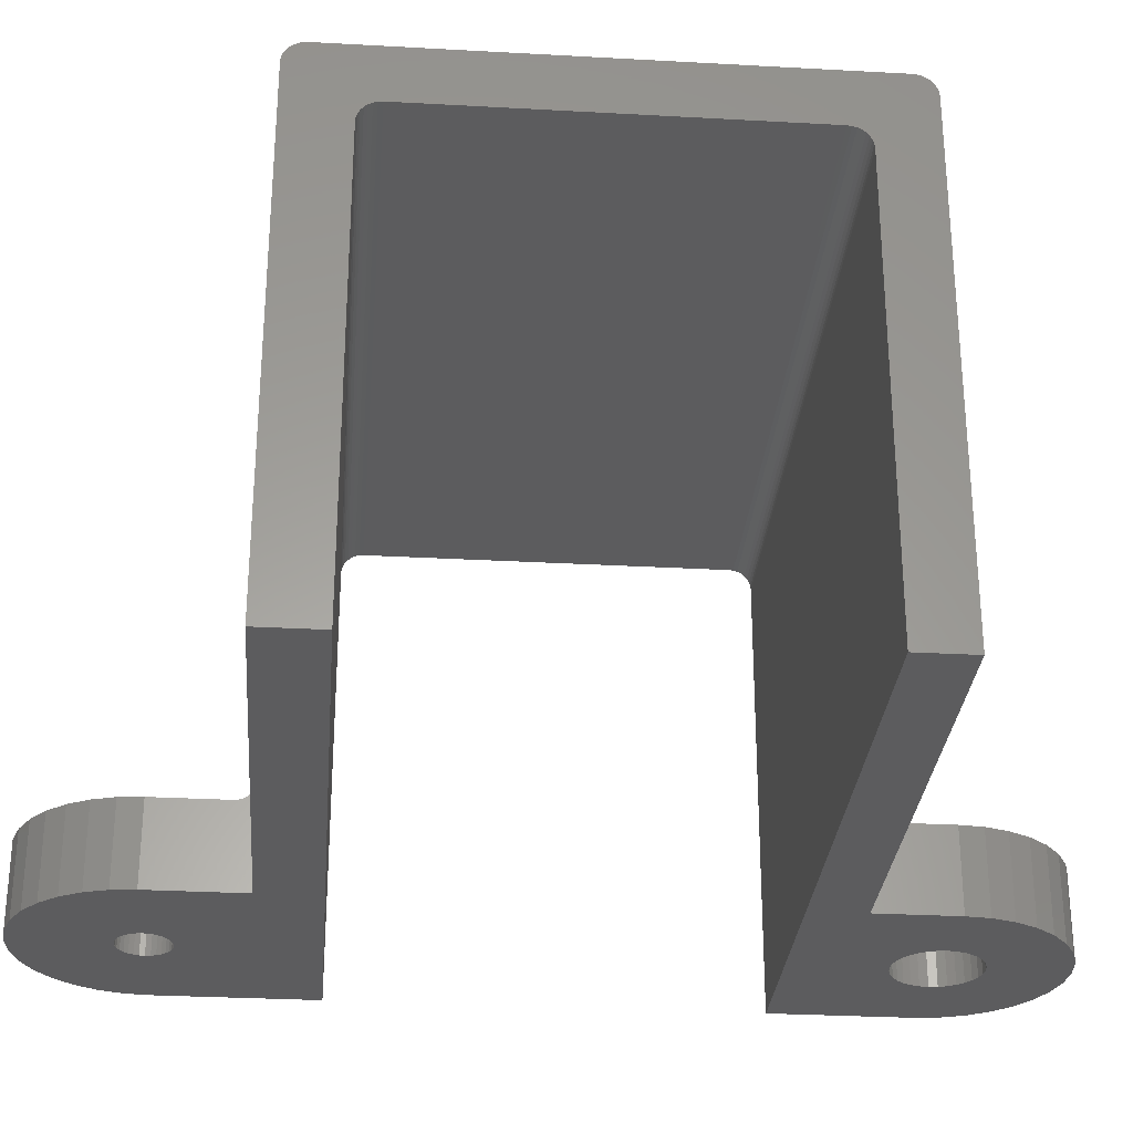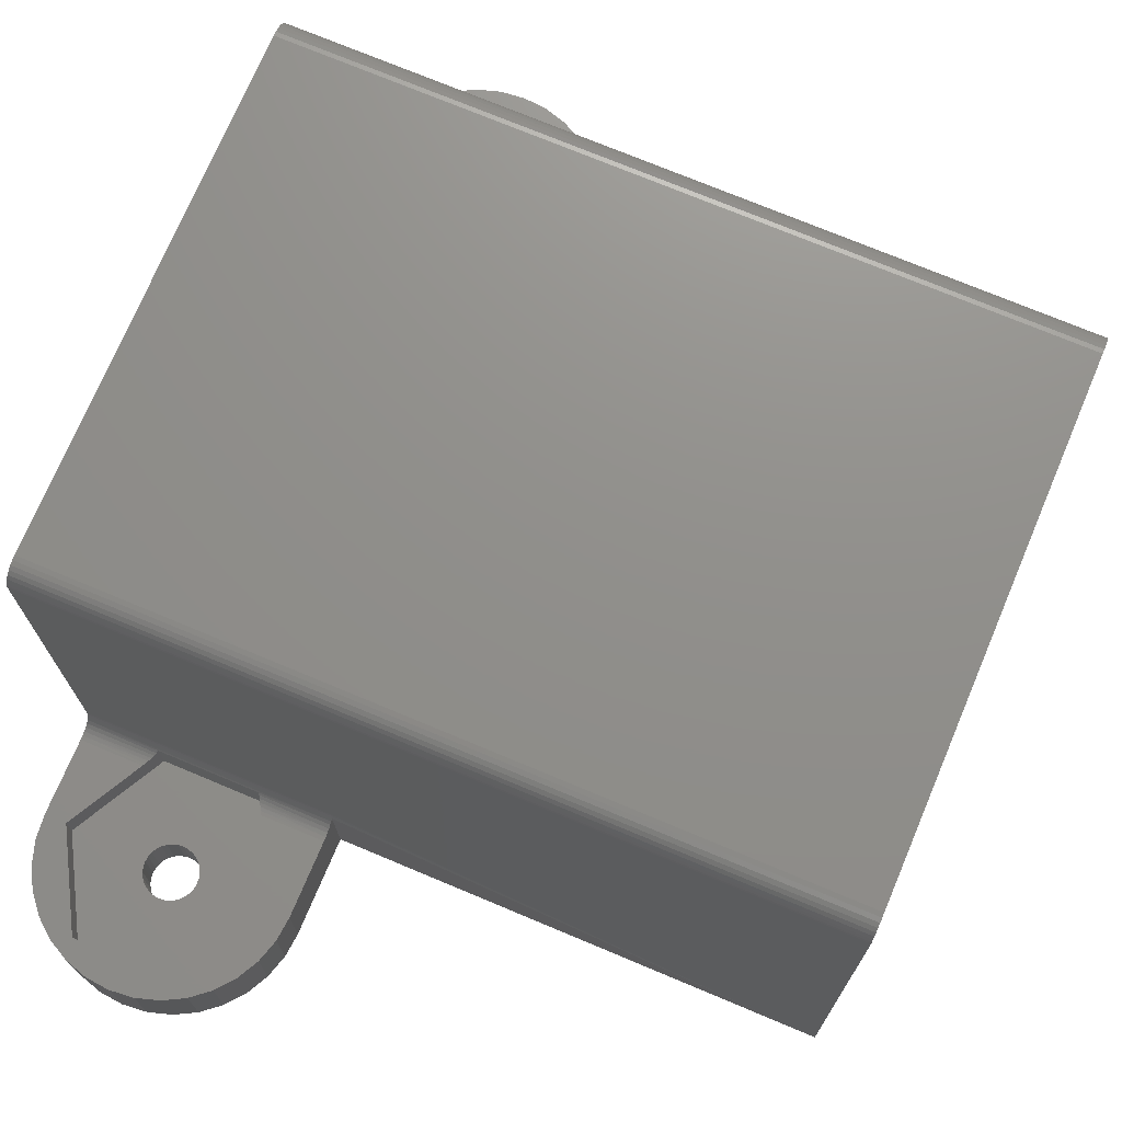
<metadata>
{"format":"stl","ext":"stl","renderer":"f3d","projection":"perspective","resolution":1024,"background":"white","views":[{"elev":-29.5,"azim":85.3,"up":"+Z"},{"elev":72.8,"azim":22.8,"up":"+Z"}]}
</metadata>
<code>
# stl→obj: 372 verts, 748 faces
v 0.07136 0.7483 0.0625
v 0.1059 0.7483 0.0625
v 0.08865 0.75 0.0625
v 0.05473 0.7433 0.0625
v 0.1226 0.7433 0.0625
v 0.0394 0.7351 0.0625
v 0.1379 0.7351 0.0625
v 0.05214 0.7266 0.0625
v 0.1252 0.7266 0.0625
v 0.02597 0.724 0.0625
v 0.01494 0.7106 0.0625
v 0.006748 0.6953 0.0625
v 0.001703 0.6786 0.0625
v 0.01562 0.6657 0.0625
v 0.1617 0.6657 0.0625
v 0.1756 0.6786 0.0625
v 0.1706 0.6953 0.0625
v 0.1624 0.7106 0.0625
v 0.1513 0.724 0.0625
v 0 0.6172 0.0625
v 0.04209 0.6172 0.0625
v 0 0.6613 0.0625
v 0.1352 0.6172 0.0625
v 0.1773 0.6172 0.0625
v 0.1773 0.6613 0.0625
v 0.1267 0.6016 0.07812
v 0.05053 0.6017 0.07595
v 0.05061 0.6016 0.07812
v 0.1268 0.6017 0.07595
v 0.05024 0.6023 0.07352
v 0.1271 0.6023 0.07352
v 0.1267 0.6016 0.0625
v 0.05061 0.6016 0.0625
v 0.5234 0.6016 0.3672
v 0.5234 0.6016 -2.344e-17
v 0.1773 0.6016 -2.344e-17
v 0.1773 0.6028 0.07215
v 0.1773 0.6019 0.07508
v 0.1773 0.6016 0.07812
v 0 0.6016 0.07812
v 0 0.6016 0.3672
v 0.01562 0.6657 0.03906
v 0.04816 0.6061 0.06716
v 0.04904 0.6045 0.06907
v 0.04973 0.6032 0.07121
v 0.05214 0.5988 0.03906
v 0.04343 0.6147 0.06269
v 0.04474 0.6123 0.06327
v 0.04598 0.61 0.06423
v 0.04714 0.6079 0.06553
v 0.05214 0.5988 0.0625
v 0 0.2214 0.3759
v 0 0.2233 0.3782
v 0 0.597 0.3782
v 0 0.5989 0.3759
v 0 0.2199 0.3732
v 0 0.5613 -2.097e-17
v 0 0.5613 0.3269
v 0 0.6019 0.07508
v 0 0.6028 0.07215
v 0 0.6042 0.06944
v 0 0.6061 0.06708
v 0 0.6085 0.06513
v 0 0.6112 0.06369
v 0 0.6141 0.0628
v 0 0.6613 0
v 0 0.561 0.3299
v 0 0.5601 0.3329
v 0 0.5586 0.3356
v 0 0.5567 0.3379
v 0 0.5543 0.3399
v 0 0.5516 0.3413
v 0 0.5487 0.3422
v 0 0.5456 0.3425
v 0 0.2787 0.3425
v 0 0.5946 0.3802
v 0 0.2257 0.3802
v 0 0.2284 0.3816
v 0 0.2313 0.3825
v 0 0.2344 0.3828
v 0 0.5859 0.3828
v 0 0.589 0.3825
v 0 0.5919 0.3816
v 0 0.2631 -2.714e-18
v 0 0.1484 0
v 0 0.1484 0.0625
v 0 0.2031 0.0625
v 0 0.2062 0.0628
v 0 0.2091 0.06369
v 0 0.2118 0.06513
v 0 0.2142 0.06708
v 0 0.2161 0.06944
v 0 0.2176 0.07215
v 0 0.2184 0.07508
v 0 0.2188 0.07812
v 0 0.2631 0.3269
v 0 0.2188 0.3672
v 0 0.2757 0.3422
v 0 0.2727 0.3413
v 0 0.27 0.3399
v 0 0.2677 0.3379
v 0 0.2657 0.3356
v 0 0.2643 0.3329
v 0 0.2634 0.3299
v 0 0.6004 0.3732
v 0 0.6013 0.3702
v 0 0.2191 0.3702
v 0.08865 0.75 0
v 0.08865 0.693 0
v 0.08247 0.6924 0
v 0.07136 0.7483 0
v 0.07654 0.6906 0
v 0.07106 0.6877 0
v 0.06626 0.6837 0
v 0.1773 0.6613 -2.71e-17
v 0.1062 0.635 0
v 0.111 0.639 0
v 0.115 0.6438 0
v 0.1179 0.6492 0
v 0.1197 0.6552 0
v 0.1203 0.6613 0
v 0.05699 0.6613 0
v 0.0576 0.6552 0
v 0.0594 0.6492 0
v 0.06233 0.6438 0
v 0.06626 0.639 0
v 0.07106 0.635 0
v 0.07654 0.6321 0
v 0.08247 0.6303 0
v 0.08865 0.6297 0
v 0.09483 0.6303 0
v 0.1008 0.6321 0
v 0.5234 0.5613 -2.097e-17
v 0.1226 0.7433 0
v 0.1197 0.6675 0
v 0.1179 0.6735 0
v 0.115 0.6789 0
v 0.111 0.6837 0
v 0.1062 0.6877 0
v 0.1059 0.7483 0
v 0.1379 0.7351 0
v 0.1513 0.724 0
v 0.1624 0.7106 0
v 0.1706 0.6953 0
v 0.1756 0.6786 0
v 0.1008 0.6906 0
v 0.09483 0.6924 0
v 0.001703 0.6786 0
v 0.006748 0.6953 0
v 0.01494 0.7106 0
v 0.02597 0.724 0
v 0.0394 0.7351 0
v 0.05473 0.7433 0
v 0.06233 0.6789 0
v 0.0594 0.6735 0
v 0.0576 0.6675 0
v 0.1773 0.6141 0.0628
v 0.1773 0.6112 0.06369
v 0.1773 0.6085 0.06513
v 0.1773 0.6061 0.06708
v 0.1773 0.6042 0.06944
v 0.1617 0.6657 0.03906
v 0.1276 0.6032 0.07121
v 0.1283 0.6045 0.06907
v 0.1291 0.6061 0.06716
v 0.1302 0.6079 0.06553
v 0.1313 0.61 0.06423
v 0.1326 0.6123 0.06327
v 0.1339 0.6147 0.06269
v 0.1252 0.5988 0.03906
v 0.1252 0.5988 0.0625
v 0.05214 0.2154 0.03906
v 0.01562 0.1484 0.03906
v 0.07002 0.1521 0.03906
v 0.0711 0.1557 0.03906
v 0.07286 0.159 0.03906
v 0.07522 0.1619 0.03906
v 0.0781 0.1642 0.03906
v 0.08138 0.166 0.03906
v 0.08495 0.1671 0.03906
v 0.08865 0.1674 0.03906
v 0.1252 0.2154 0.03906
v 0.05214 0.0815 0.03906
v 0.1252 0.0815 0.03906
v 0.08865 0.1294 0.03906
v 0.08495 0.1298 0.03906
v 0.08138 0.1309 0.03906
v 0.0781 0.1326 0.03906
v 0.07522 0.135 0.03906
v 0.07286 0.1379 0.03906
v 0.0711 0.1412 0.03906
v 0.07002 0.1447 0.03906
v 0.06965 0.1484 0.03906
v 0.09236 0.1671 0.03906
v 0.09592 0.166 0.03906
v 0.09921 0.1642 0.03906
v 0.1021 0.1619 0.03906
v 0.1044 0.159 0.03906
v 0.1062 0.1557 0.03906
v 0.1073 0.1521 0.03906
v 0.1076 0.1484 0.03906
v 0.1617 0.1484 0.03906
v 0.09921 0.1326 0.03906
v 0.09592 0.1309 0.03906
v 0.09236 0.1298 0.03906
v 0.1073 0.1447 0.03906
v 0.1062 0.1412 0.03906
v 0.1044 0.1379 0.03906
v 0.1021 0.135 0.03906
v 0.09236 0.1298 0
v 0.08865 0.05979 0
v 0.08865 0.1294 0
v 0.08495 0.1298 0
v 0.1076 0.1484 0
v 0.1756 0.1311 0
v 0.1706 0.1145 0
v 0.1624 0.09919 0
v 0.1513 0.08575 0
v 0.1379 0.07473 0
v 0.1226 0.06653 0
v 0.1059 0.06149 0
v 0.1073 0.1447 0
v 0.1773 0.1484 0
v 0.1073 0.1521 0
v 0.1062 0.1557 0
v 0.1044 0.159 0
v 0.1021 0.1619 0
v 0.09592 0.1309 0
v 0.09921 0.1326 0
v 0.1021 0.135 0
v 0.1044 0.1379 0
v 0.1062 0.1412 0
v 0.07136 0.06149 0
v 0.0711 0.1412 0
v 0.07286 0.1379 0
v 0.07522 0.135 0
v 0.0781 0.1326 0
v 0.08138 0.1309 0
v 0.06965 0.1484 0
v 0.05473 0.06653 0
v 0.0394 0.07473 0
v 0.02597 0.08575 0
v 0.01494 0.09919 0
v 0.006748 0.1145 0
v 0.001703 0.1311 0
v 0.07002 0.1447 0
v 0.09921 0.1642 0
v 0.09592 0.166 0
v 0.09236 0.1671 0
v 0.08865 0.1674 0
v 0.08495 0.1671 0
v 0.08138 0.166 0
v 0.0781 0.1642 0
v 0.07522 0.1619 0
v 0.07286 0.159 0
v 0.0711 0.1557 0
v 0.07002 0.1521 0
v 0.5234 0.2631 -2.714e-18
v 0.5234 0.2188 0
v 0.1773 0.2188 0
v 0.1252 0.0815 0.0625
v 0.1379 0.07473 0.0625
v 0.1513 0.08575 0.0625
v 0.05214 0.0815 0.0625
v 0.0394 0.07473 0.0625
v 0.02597 0.08575 0.0625
v 0.05473 0.06653 0.0625
v 0.1226 0.06653 0.0625
v 0.07136 0.06149 0.0625
v 0.1059 0.06149 0.0625
v 0.08865 0.05979 0.0625
v 0.1617 0.1484 0.0625
v 0.1624 0.09919 0.0625
v 0.1706 0.1145 0.0625
v 0.1756 0.1311 0.0625
v 0.1773 0.1484 0.0625
v 0.1773 0.2031 0.0625
v 0.1318 0.2031 0.0625
v 0.01562 0.1484 0.0625
v 0.04545 0.2031 0.0625
v 0.001703 0.1311 0.0625
v 0.006748 0.1145 0.0625
v 0.01494 0.09919 0.0625
v 0.5234 0.2188 0.3672
v 0.1773 0.2188 0.07812
v 0.1773 0.2184 0.07508
v 0.1773 0.2176 0.07215
v 0.05214 0.2154 0.06843
v 0.05124 0.2137 0.06664
v 0.05019 0.2118 0.06513
v 0.04903 0.2097 0.06394
v 0.04777 0.2074 0.06309
v 0.04646 0.205 0.06261
v 0.1252 0.2154 0.06843
v 0.1305 0.2056 0.06269
v 0.1292 0.208 0.06327
v 0.128 0.2103 0.06423
v 0.1268 0.2124 0.06553
v 0.1258 0.2143 0.06716
v 0.1773 0.2161 0.06944
v 0.1773 0.2142 0.06708
v 0.1773 0.2118 0.06513
v 0.1773 0.2091 0.06369
v 0.1773 0.2062 0.0628
v 0.5234 0.2631 0.3269
v 0.5234 0.597 0.3782
v 0.5234 0.2233 0.3782
v 0.5234 0.2214 0.3759
v 0.5234 0.5989 0.3759
v 0.5234 0.2199 0.3732
v 0.5234 0.2787 0.3425
v 0.5234 0.5456 0.3425
v 0.5234 0.5487 0.3422
v 0.5234 0.5516 0.3413
v 0.5234 0.5543 0.3399
v 0.5234 0.5567 0.3379
v 0.5234 0.5586 0.3356
v 0.5234 0.5601 0.3329
v 0.5234 0.561 0.3299
v 0.5234 0.5613 0.3269
v 0.5234 0.2634 0.3299
v 0.5234 0.2643 0.3329
v 0.5234 0.2657 0.3356
v 0.5234 0.2677 0.3379
v 0.5234 0.27 0.3399
v 0.5234 0.2727 0.3413
v 0.5234 0.2757 0.3422
v 0.5234 0.5946 0.3802
v 0.5234 0.5919 0.3816
v 0.5234 0.589 0.3825
v 0.5234 0.5859 0.3828
v 0.5234 0.2344 0.3828
v 0.5234 0.2313 0.3825
v 0.5234 0.2284 0.3816
v 0.5234 0.2257 0.3802
v 0.5234 0.2191 0.3702
v 0.5234 0.6013 0.3702
v 0.5234 0.6004 0.3732
v 0.09483 0.6303 0.03906
v 0.1008 0.6321 0.03906
v 0.1062 0.635 0.03906
v 0.111 0.639 0.03906
v 0.115 0.6438 0.03906
v 0.1179 0.6492 0.03906
v 0.1197 0.6552 0.03906
v 0.1203 0.6613 0.03906
v 0.08865 0.6297 0.03906
v 0.08247 0.6303 0.03906
v 0.07654 0.6321 0.03906
v 0.07106 0.635 0.03906
v 0.06626 0.639 0.03906
v 0.06233 0.6438 0.03906
v 0.0594 0.6492 0.03906
v 0.0576 0.6552 0.03906
v 0.05699 0.6613 0.03906
v 0.08247 0.6924 0.03906
v 0.07654 0.6906 0.03906
v 0.07106 0.6877 0.03906
v 0.06626 0.6837 0.03906
v 0.06233 0.6789 0.03906
v 0.0594 0.6735 0.03906
v 0.0576 0.6675 0.03906
v 0.08865 0.693 0.03906
v 0.09483 0.6924 0.03906
v 0.1008 0.6906 0.03906
v 0.1062 0.6877 0.03906
v 0.111 0.6837 0.03906
v 0.115 0.6789 0.03906
v 0.1179 0.6735 0.03906
v 0.1197 0.6675 0.03906
v 0.05214 0.7266 0.03906
v 0.1252 0.7266 0.03906
f 1 2 3
f 2 1 4
f 2 4 5
f 5 4 6
f 5 6 7
f 8 9 7
f 8 7 6
f 8 6 10
f 8 10 11
f 8 11 12
f 8 12 13
f 8 13 14
f 9 15 16
f 9 16 17
f 9 17 18
f 9 18 19
f 9 19 7
f 20 21 22
f 22 21 14
f 22 14 13
f 23 24 15
f 15 24 25
f 15 25 16
f 26 27 28
f 26 29 27
f 30 27 29
f 30 29 31
f 30 31 32
f 30 32 33
f 34 35 36
f 34 36 37
f 34 37 38
f 34 38 39
f 34 39 26
f 34 26 28
f 34 28 40
f 34 40 41
f 21 42 14
f 33 43 44
f 33 44 45
f 33 45 30
f 46 42 21
f 46 21 47
f 46 47 48
f 46 48 49
f 46 49 50
f 46 50 43
f 46 43 33
f 46 33 51
f 52 53 54
f 55 52 54
f 56 52 55
f 57 58 41
f 57 41 40
f 57 40 59
f 57 59 60
f 57 60 61
f 57 61 62
f 57 62 63
f 57 63 64
f 57 64 65
f 57 65 20
f 57 20 22
f 57 22 66
f 41 58 67
f 41 67 68
f 41 68 69
f 41 69 70
f 41 70 71
f 41 71 72
f 41 72 73
f 41 73 74
f 41 74 75
f 76 54 53
f 76 53 77
f 76 77 78
f 76 78 79
f 76 79 80
f 76 80 81
f 76 81 82
f 76 82 83
f 84 85 86
f 84 86 87
f 84 87 88
f 84 88 89
f 84 89 90
f 84 90 91
f 84 91 92
f 84 92 93
f 84 93 94
f 84 94 95
f 84 95 96
f 97 41 75
f 97 75 98
f 97 98 99
f 97 99 100
f 97 100 101
f 97 101 102
f 97 102 103
f 97 103 104
f 97 104 96
f 97 96 95
f 55 105 56
f 56 105 106
f 56 106 107
f 107 106 41
f 107 41 97
f 65 47 20
f 47 21 20
f 48 47 65
f 64 48 65
f 49 48 64
f 63 49 64
f 50 49 63
f 43 50 63
f 62 43 63
f 59 30 60
f 30 45 60
f 60 45 44
f 60 44 61
f 61 44 43
f 61 43 62
f 30 59 27
f 27 59 40
f 27 40 28
f 108 109 110
f 108 110 111
f 111 110 112
f 111 112 113
f 111 113 114
f 115 116 117
f 115 117 118
f 115 118 119
f 115 119 120
f 115 120 121
f 57 66 122
f 57 122 123
f 57 123 124
f 57 124 125
f 57 125 126
f 57 126 127
f 57 127 128
f 57 128 129
f 57 129 130
f 57 130 131
f 57 131 132
f 57 132 116
f 57 116 115
f 57 115 36
f 57 36 35
f 57 35 133
f 134 121 135
f 134 135 136
f 134 136 137
f 134 137 138
f 134 138 139
f 134 139 140
f 121 134 141
f 121 141 142
f 121 142 143
f 121 143 144
f 121 144 145
f 121 145 115
f 140 139 146
f 140 146 147
f 140 147 109
f 140 109 108
f 122 66 148
f 122 148 149
f 122 149 150
f 122 150 151
f 122 151 152
f 122 152 153
f 153 111 114
f 153 114 154
f 153 154 155
f 153 155 156
f 153 156 122
f 115 24 157
f 115 25 24
f 36 115 157
f 36 157 158
f 36 158 159
f 36 159 160
f 36 160 161
f 36 161 37
f 23 15 162
f 32 31 163
f 32 163 164
f 32 164 165
f 32 165 166
f 32 166 167
f 32 167 168
f 32 168 169
f 32 169 23
f 32 23 162
f 32 162 170
f 32 170 171
f 33 32 51
f 32 171 51
f 169 157 23
f 157 24 23
f 157 169 168
f 168 158 157
f 158 168 167
f 167 159 158
f 166 159 167
f 160 159 166
f 165 160 166
f 31 38 37
f 31 37 163
f 163 37 161
f 163 161 164
f 164 161 160
f 164 160 165
f 31 29 38
f 38 29 26
f 38 26 39
f 172 173 174
f 172 174 175
f 172 175 176
f 172 176 177
f 172 177 178
f 172 178 179
f 172 179 180
f 172 180 181
f 172 181 182
f 183 184 185
f 183 185 186
f 183 186 187
f 183 187 188
f 173 183 188
f 173 188 189
f 173 189 190
f 173 190 191
f 173 191 192
f 173 192 193
f 173 193 174
f 182 181 194
f 182 194 195
f 182 195 196
f 182 196 197
f 182 197 198
f 182 198 199
f 182 199 200
f 182 200 201
f 182 201 202
f 184 203 204
f 184 204 205
f 184 205 185
f 202 201 206
f 202 206 207
f 202 207 208
f 202 208 209
f 202 209 203
f 202 203 184
f 210 211 212
f 213 212 211
f 214 215 216
f 214 216 217
f 214 217 218
f 214 218 219
f 214 219 220
f 214 220 221
f 214 221 222
f 223 215 214
f 223 214 224
f 223 224 225
f 223 225 226
f 223 226 227
f 221 211 210
f 221 210 228
f 221 228 229
f 221 229 230
f 221 230 231
f 221 231 232
f 221 232 222
f 233 234 235
f 233 235 236
f 233 236 237
f 233 237 238
f 233 238 213
f 233 213 211
f 239 240 241
f 239 241 242
f 239 242 243
f 239 243 244
f 239 244 245
f 239 245 85
f 240 239 246
f 240 246 234
f 240 234 233
f 84 227 247
f 84 247 248
f 84 248 249
f 84 249 250
f 84 250 251
f 84 251 252
f 84 252 253
f 84 253 254
f 84 254 255
f 84 255 256
f 84 256 257
f 84 257 239
f 84 239 85
f 258 259 84
f 84 259 260
f 84 260 227
f 227 260 223
f 261 262 263
f 261 264 262
f 264 265 262
f 264 266 265
f 262 265 267
f 262 267 268
f 268 267 269
f 268 269 270
f 270 269 271
f 272 261 263
f 272 263 273
f 272 273 274
f 272 274 275
f 272 275 276
f 272 276 277
f 272 277 278
f 279 280 87
f 279 87 86
f 279 86 281
f 279 281 282
f 279 282 283
f 279 283 266
f 279 266 264
f 259 284 285
f 259 285 286
f 259 286 287
f 259 287 260
f 97 95 284
f 284 95 285
f 172 288 289
f 172 289 290
f 172 290 291
f 172 291 292
f 172 292 293
f 172 293 280
f 172 280 279
f 172 279 173
f 182 294 172
f 172 294 288
f 278 202 272
f 182 202 278
f 182 278 295
f 182 295 296
f 182 296 297
f 182 297 298
f 182 298 299
f 182 299 294
f 260 287 300
f 260 300 301
f 260 301 302
f 260 302 303
f 260 303 304
f 260 304 277
f 260 277 276
f 260 276 223
f 305 259 258
f 306 307 308
f 306 308 309
f 309 308 310
f 34 284 311
f 34 311 312
f 34 312 313
f 34 313 314
f 34 314 315
f 34 315 316
f 34 316 317
f 34 317 318
f 34 318 319
f 34 319 320
f 34 320 133
f 34 133 35
f 284 259 305
f 284 305 321
f 284 321 322
f 284 322 323
f 284 323 324
f 284 324 325
f 284 325 326
f 284 326 327
f 284 327 311
f 328 329 330
f 328 330 331
f 328 331 332
f 328 332 333
f 328 333 334
f 328 334 335
f 328 335 307
f 328 307 306
f 284 34 336
f 336 34 337
f 336 337 310
f 310 337 338
f 310 338 309
f 293 88 280
f 88 87 280
f 304 295 277
f 295 278 277
f 92 300 93
f 302 301 299
f 298 302 299
f 302 298 297
f 297 303 302
f 296 303 297
f 304 303 296
f 295 304 296
f 90 290 91
f 291 290 90
f 89 291 90
f 292 291 89
f 88 292 89
f 88 293 292
f 294 299 301
f 294 301 300
f 294 300 92
f 294 92 288
f 300 287 93
f 93 287 286
f 93 286 94
f 94 286 285
f 94 285 95
f 290 289 91
f 91 289 288
f 91 288 92
f 212 205 210
f 210 205 204
f 210 204 228
f 228 204 203
f 228 203 229
f 229 203 209
f 229 209 230
f 230 209 208
f 230 208 231
f 231 208 207
f 231 207 232
f 232 207 206
f 232 206 222
f 222 206 201
f 222 201 214
f 205 212 185
f 185 212 213
f 185 213 186
f 186 213 238
f 186 238 187
f 187 238 237
f 187 237 188
f 188 237 236
f 188 236 189
f 189 236 235
f 189 235 190
f 190 235 234
f 190 234 191
f 191 234 246
f 191 246 192
f 192 246 239
f 192 239 193
f 250 180 251
f 251 180 179
f 251 179 252
f 252 179 178
f 252 178 253
f 253 178 177
f 253 177 254
f 254 177 176
f 254 176 255
f 255 176 175
f 255 175 256
f 256 175 174
f 256 174 257
f 257 174 193
f 257 193 239
f 180 250 181
f 181 250 249
f 181 249 194
f 194 249 248
f 194 248 195
f 195 248 247
f 195 247 196
f 196 247 227
f 196 227 197
f 197 227 226
f 197 226 198
f 198 226 225
f 198 225 199
f 199 225 224
f 199 224 200
f 200 224 214
f 200 214 201
f 130 339 131
f 131 339 340
f 131 340 132
f 132 340 341
f 132 341 116
f 116 341 342
f 116 342 117
f 117 342 343
f 117 343 118
f 118 343 344
f 118 344 119
f 119 344 345
f 119 345 120
f 120 345 346
f 120 346 121
f 339 130 347
f 347 130 129
f 347 129 348
f 348 129 128
f 348 128 349
f 349 128 127
f 349 127 350
f 350 127 126
f 350 126 351
f 351 126 125
f 351 125 352
f 352 125 124
f 352 124 353
f 353 124 123
f 353 123 354
f 354 123 122
f 354 122 355
f 109 356 110
f 110 356 357
f 110 357 112
f 112 357 358
f 112 358 113
f 113 358 359
f 113 359 114
f 114 359 360
f 114 360 154
f 154 360 361
f 154 361 155
f 155 361 362
f 155 362 156
f 156 362 355
f 156 355 122
f 356 109 363
f 363 109 147
f 363 147 364
f 364 147 146
f 364 146 365
f 365 146 139
f 365 139 366
f 366 139 138
f 366 138 367
f 367 138 137
f 367 137 368
f 368 137 136
f 368 136 369
f 369 136 135
f 369 135 370
f 370 135 121
f 370 121 346
f 371 42 362
f 371 362 361
f 371 361 360
f 371 360 359
f 371 359 358
f 371 358 357
f 371 357 356
f 371 356 363
f 371 363 372
f 46 170 347
f 46 347 348
f 46 348 349
f 46 349 350
f 42 46 350
f 42 350 351
f 42 351 352
f 42 352 353
f 42 353 354
f 42 354 355
f 42 355 362
f 372 363 364
f 372 364 365
f 372 365 366
f 372 366 367
f 372 367 368
f 372 368 369
f 372 369 370
f 372 370 162
f 170 341 340
f 170 340 339
f 170 339 347
f 162 370 346
f 162 346 345
f 162 345 344
f 162 344 343
f 162 343 342
f 162 342 341
f 162 341 170
f 371 8 42
f 42 8 14
f 372 9 371
f 371 9 8
f 162 15 372
f 372 15 9
f 184 261 202
f 202 261 272
f 183 264 184
f 184 264 261
f 173 279 183
f 183 279 264
f 46 51 170
f 170 51 171
f 84 96 258
f 258 96 305
f 58 57 320
f 320 57 133
f 223 276 215
f 215 276 275
f 215 275 216
f 216 275 274
f 216 274 217
f 217 274 273
f 217 273 218
f 218 273 263
f 218 263 219
f 219 263 262
f 219 262 220
f 220 262 268
f 220 268 221
f 221 268 270
f 221 270 211
f 211 270 271
f 211 271 233
f 233 271 269
f 233 269 240
f 240 269 267
f 240 267 241
f 241 267 265
f 241 265 242
f 242 265 266
f 242 266 243
f 243 266 283
f 243 283 244
f 244 283 282
f 244 282 245
f 245 282 281
f 245 281 85
f 85 281 86
f 66 22 148
f 148 22 13
f 148 13 149
f 149 13 12
f 149 12 150
f 150 12 11
f 150 11 151
f 151 11 10
f 151 10 152
f 152 10 6
f 152 6 153
f 153 6 4
f 153 4 111
f 111 4 1
f 111 1 108
f 108 1 3
f 108 3 140
f 140 3 2
f 140 2 134
f 134 2 5
f 134 5 141
f 141 5 7
f 141 7 142
f 142 7 19
f 142 19 143
f 143 19 18
f 143 18 144
f 144 18 17
f 144 17 145
f 145 17 16
f 145 16 115
f 115 16 25
f 75 74 311
f 311 74 312
f 70 315 71
f 71 315 314
f 71 314 72
f 72 314 313
f 72 313 73
f 73 313 312
f 73 312 74
f 315 70 316
f 316 70 69
f 316 69 317
f 317 69 68
f 317 68 318
f 318 68 67
f 318 67 319
f 319 67 58
f 319 58 320
f 101 323 102
f 102 323 322
f 102 322 103
f 103 322 321
f 103 321 104
f 104 321 305
f 104 305 96
f 323 101 324
f 324 101 100
f 324 100 325
f 325 100 99
f 325 99 326
f 326 99 98
f 326 98 327
f 327 98 75
f 327 75 311
f 81 80 331
f 331 80 332
f 97 284 107
f 107 284 336
f 107 336 56
f 56 336 310
f 56 310 52
f 52 310 308
f 52 308 53
f 53 308 307
f 53 307 77
f 77 307 335
f 77 335 78
f 78 335 334
f 78 334 79
f 79 334 333
f 79 333 80
f 80 333 332
f 81 331 82
f 82 331 330
f 82 330 83
f 83 330 329
f 83 329 76
f 76 329 328
f 76 328 54
f 54 328 306
f 54 306 55
f 55 306 309
f 55 309 105
f 105 309 338
f 105 338 106
f 106 338 337
f 106 337 41
f 41 337 34

</code>
